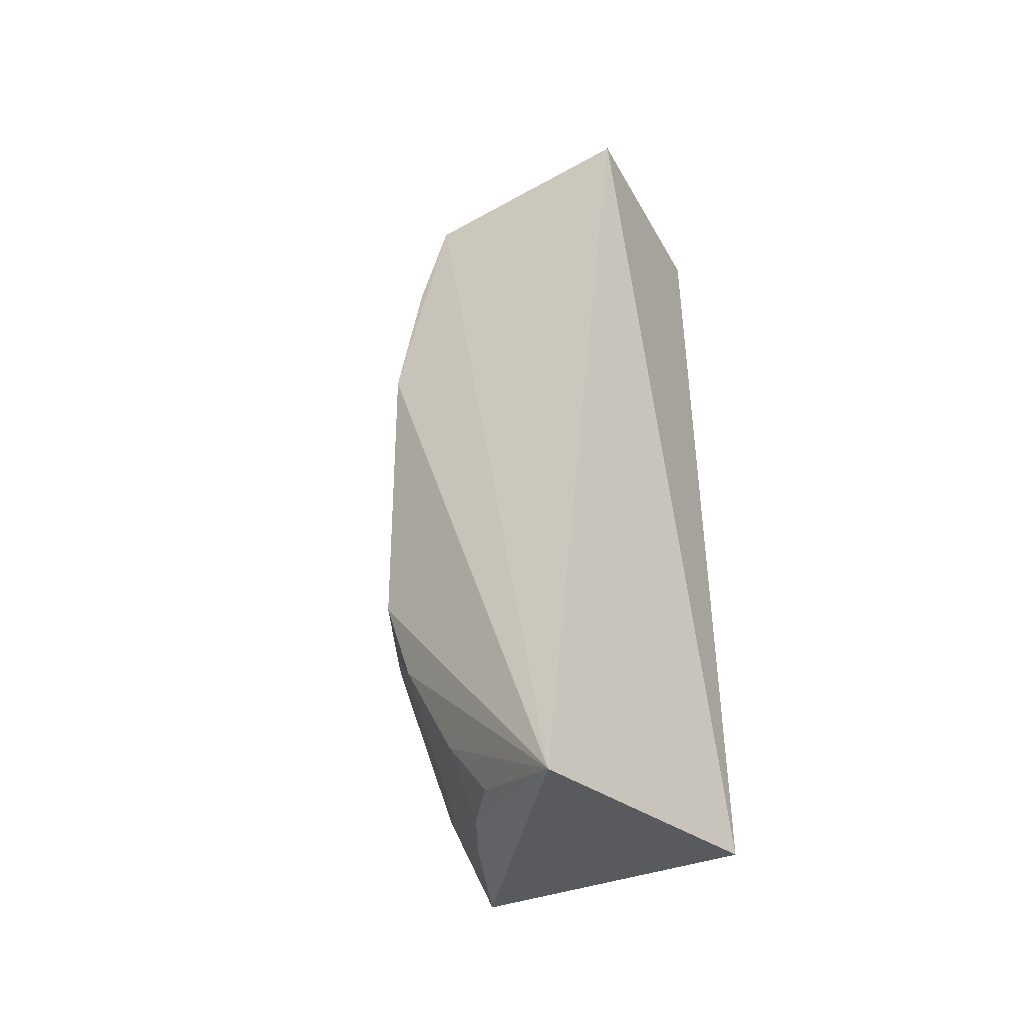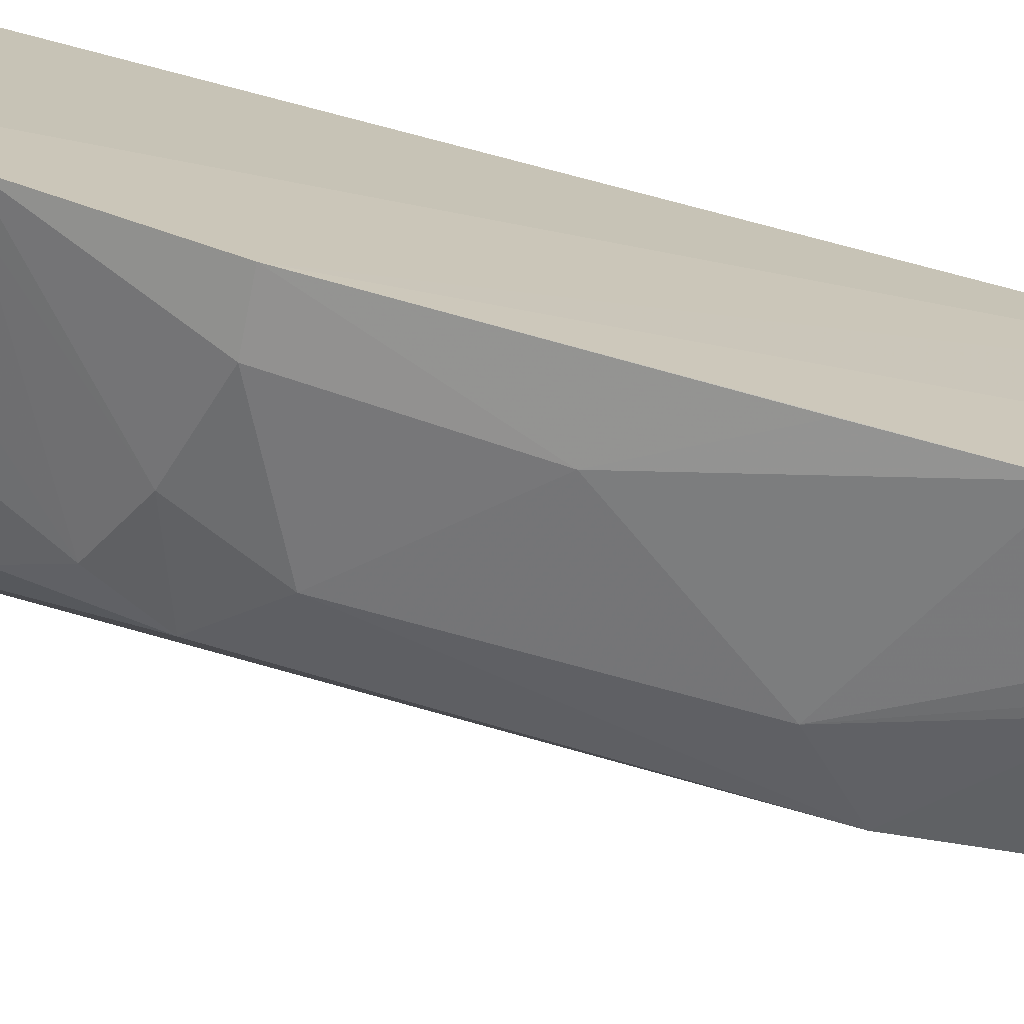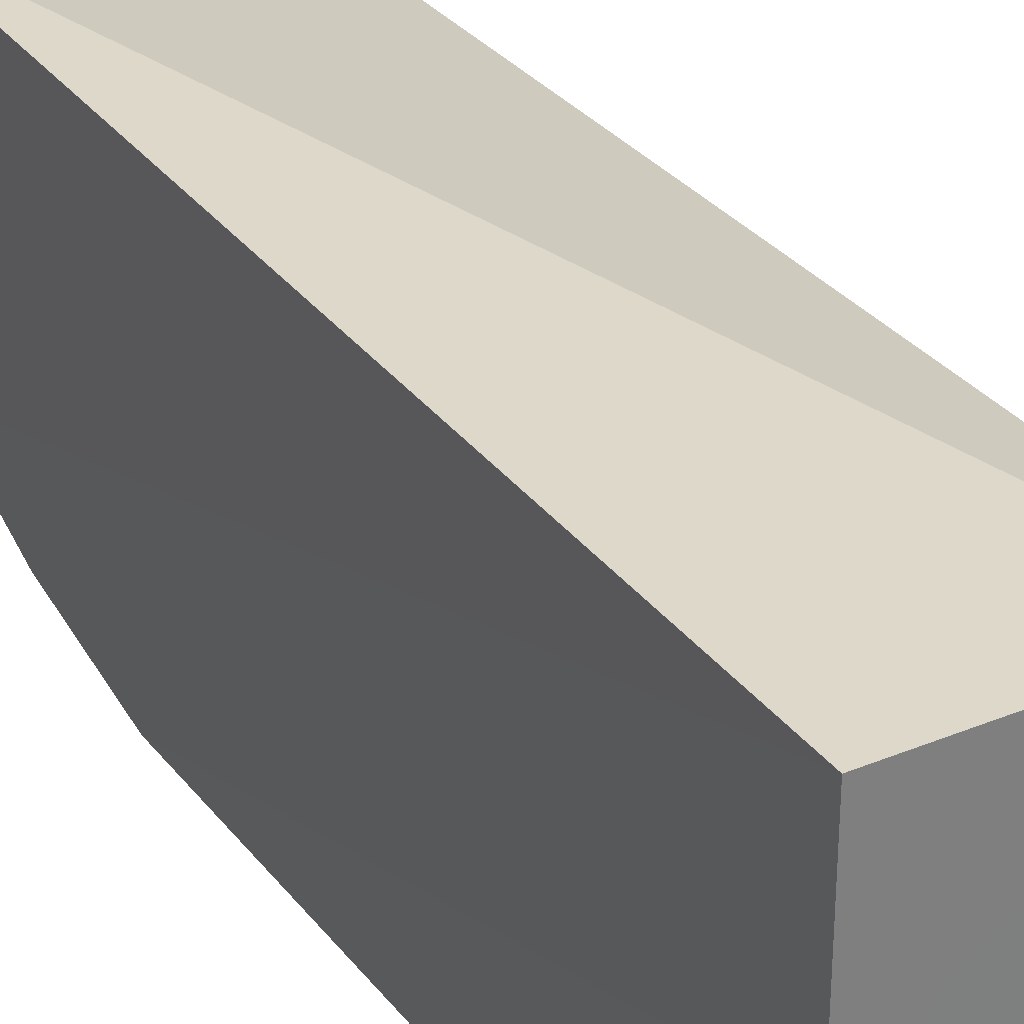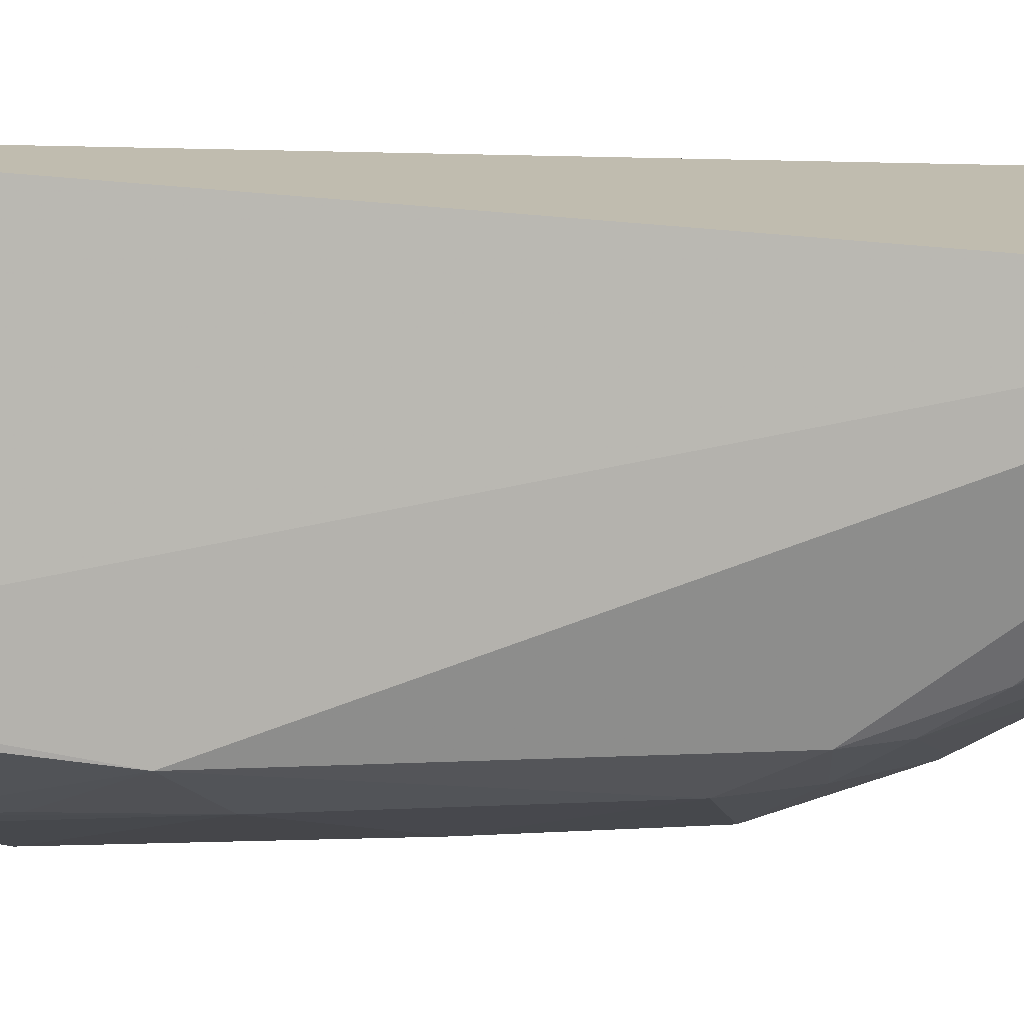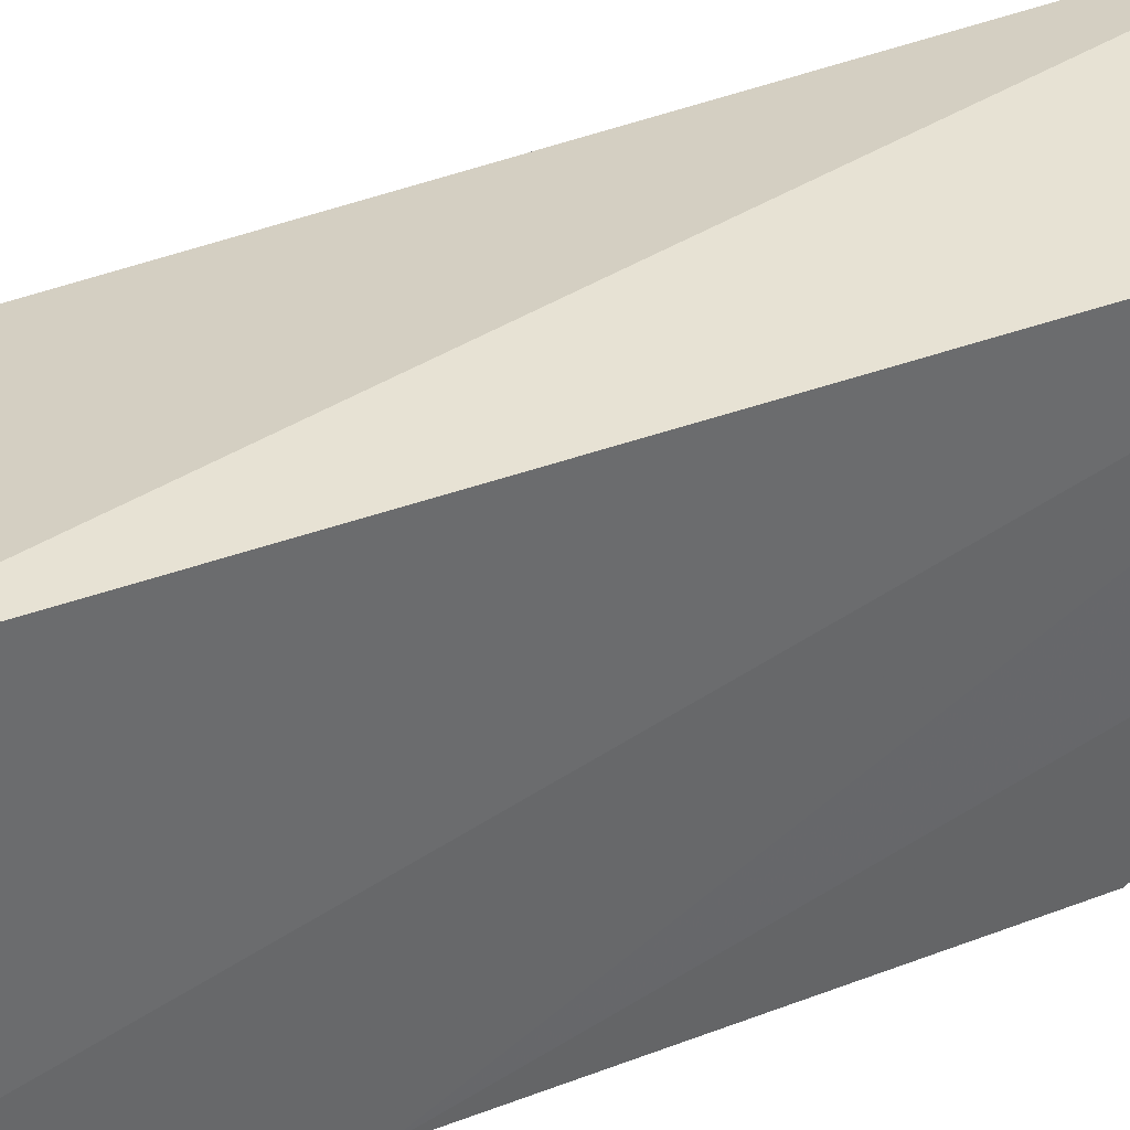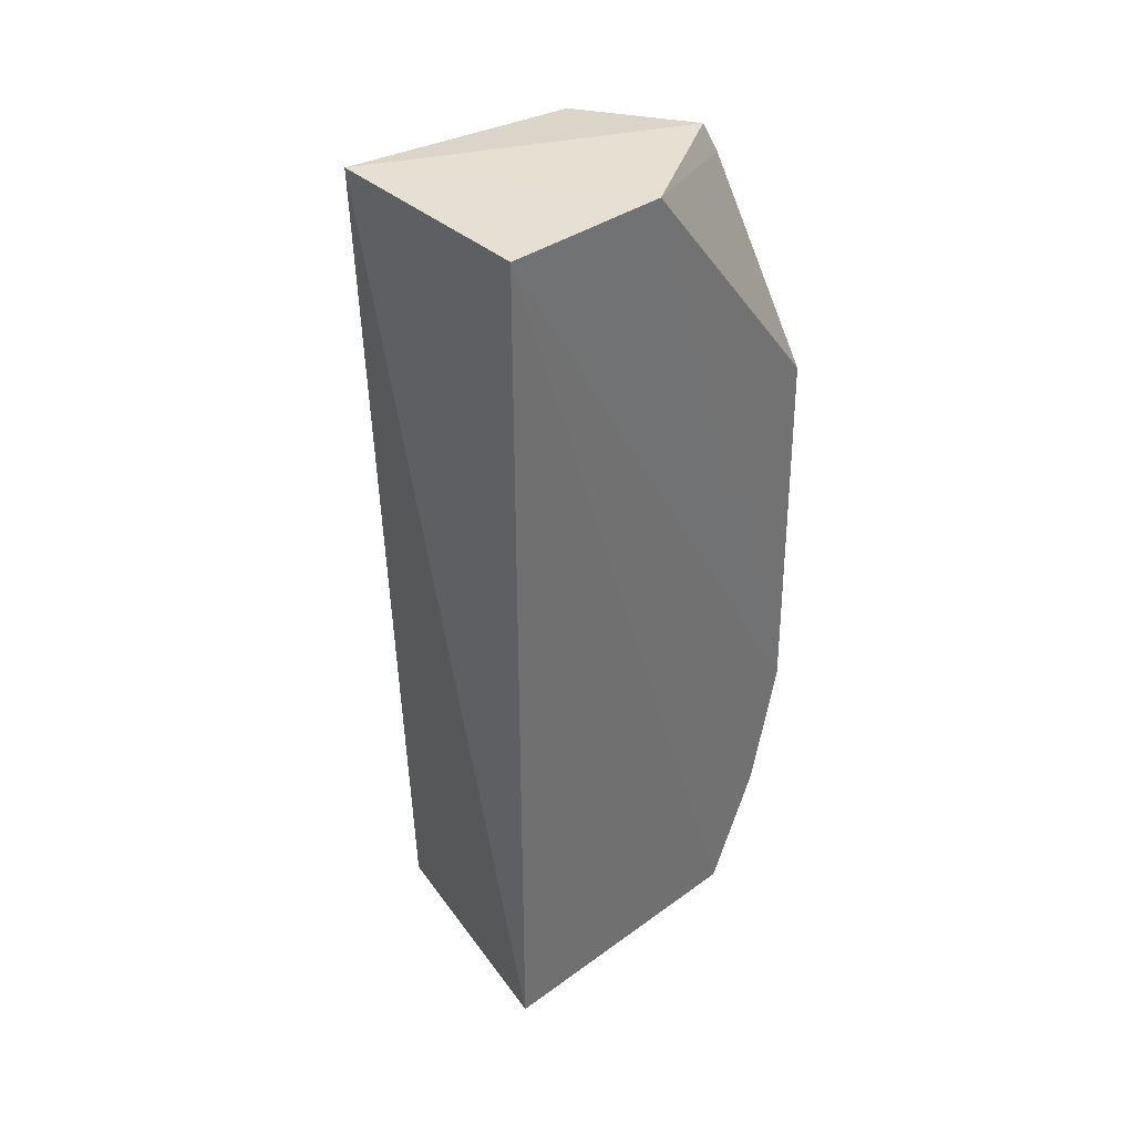
<metadata>
{"format":"obj","ext":"obj","renderer":"f3d","projection":"perspective","resolution":1024,"background":"white","views":[{"elev":-43.2,"azim":-62.6,"up":"+Y"},{"elev":-72.2,"azim":75.2,"up":"+Z"},{"elev":31.6,"azim":149.7,"up":"+Z"},{"elev":3.0,"azim":-106.3,"up":"+Z"},{"elev":40.0,"azim":65.4,"up":"+Z"},{"elev":37.9,"azim":48.4,"up":"+Y"}]}
</metadata>
<code>
v -0.07508 -0.2652 -0.1885
v -0.0711 -0.254 -0.3406
v -0.07508 0.2348 -0.1885
v -0.1963 0.2348 -0.1885
v -0.2274 -0.2912 -0.2269
v -0.1144 0.2187 -0.3563
v -0.07498 0.09846 -0.3849
v -0.1187 0.2343 -0.35
v -0.07215 -0.1133 -0.3861
v -0.07508 0.2348 -0.2794
v -0.1914 0.08115 -0.3508
v -0.1839 -0.1629 -0.3361
v -0.1877 0.1679 -0.338
v -0.1286 0.1443 -0.3678
v -0.1616 0.05226 -0.3668
v -0.07159 -0.1873 -0.3693
v -0.1592 -0.258 -0.304
v -0.1847 -0.1094 -0.3519
v -0.1415 0.1968 -0.3527
v -0.1868 0.2275 -0.3208
v -0.115 0.1433 -0.3721
v -0.1575 0.1688 -0.3511
v -0.1047 -0.02303 -0.3828
v -0.1455 0.1075 -0.3662
v -0.1422 -0.21 -0.3356
v -0.1844 -0.2247 -0.3072
v -0.1596 -0.08247 -0.3674
v -0.1423 -0.1241 -0.3666
v -0.1531 0.2279 -0.3375
v -0.07435 0.03508 -0.3854
v -0.0993 -0.2119 -0.3505
v -0.1259 -0.2544 -0.3204
v -0.1879 -0.2616 -0.2832
v -0.09916 -0.1117 -0.3832
v -0.1719 -0.1391 -0.3511
v -0.08504 -0.1836 -0.3659
f 1 2 3
f 1 3 4
f 5 2 1
f 5 1 4
f 10 8 4
f 10 4 3
f 10 7 6
f 10 6 8
f 10 9 7
f 10 3 9
f 16 9 3
f 16 3 2
f 17 2 5
f 18 12 5
f 18 5 11
f 19 8 6
f 19 6 14
f 20 4 8
f 20 19 13
f 20 5 4
f 20 13 11
f 20 11 5
f 21 14 6
f 21 6 7
f 21 15 14
f 21 7 15
f 22 14 11
f 22 11 13
f 22 19 14
f 22 13 19
f 23 15 7
f 24 15 11
f 24 11 14
f 24 14 15
f 26 5 12
f 26 25 17
f 26 12 25
f 27 18 11
f 27 11 15
f 27 15 23
f 28 18 27
f 29 20 8
f 29 8 19
f 29 19 20
f 30 23 7
f 30 7 9
f 30 9 23
f 31 16 2
f 32 2 17
f 32 17 25
f 32 31 2
f 32 25 31
f 33 26 17
f 33 17 5
f 33 5 26
f 34 27 23
f 34 23 9
f 34 28 27
f 34 9 16
f 34 16 28
f 35 12 18
f 35 18 28
f 35 25 12
f 35 31 25
f 36 16 31
f 36 31 35
f 36 35 28
f 36 28 16

</code>
